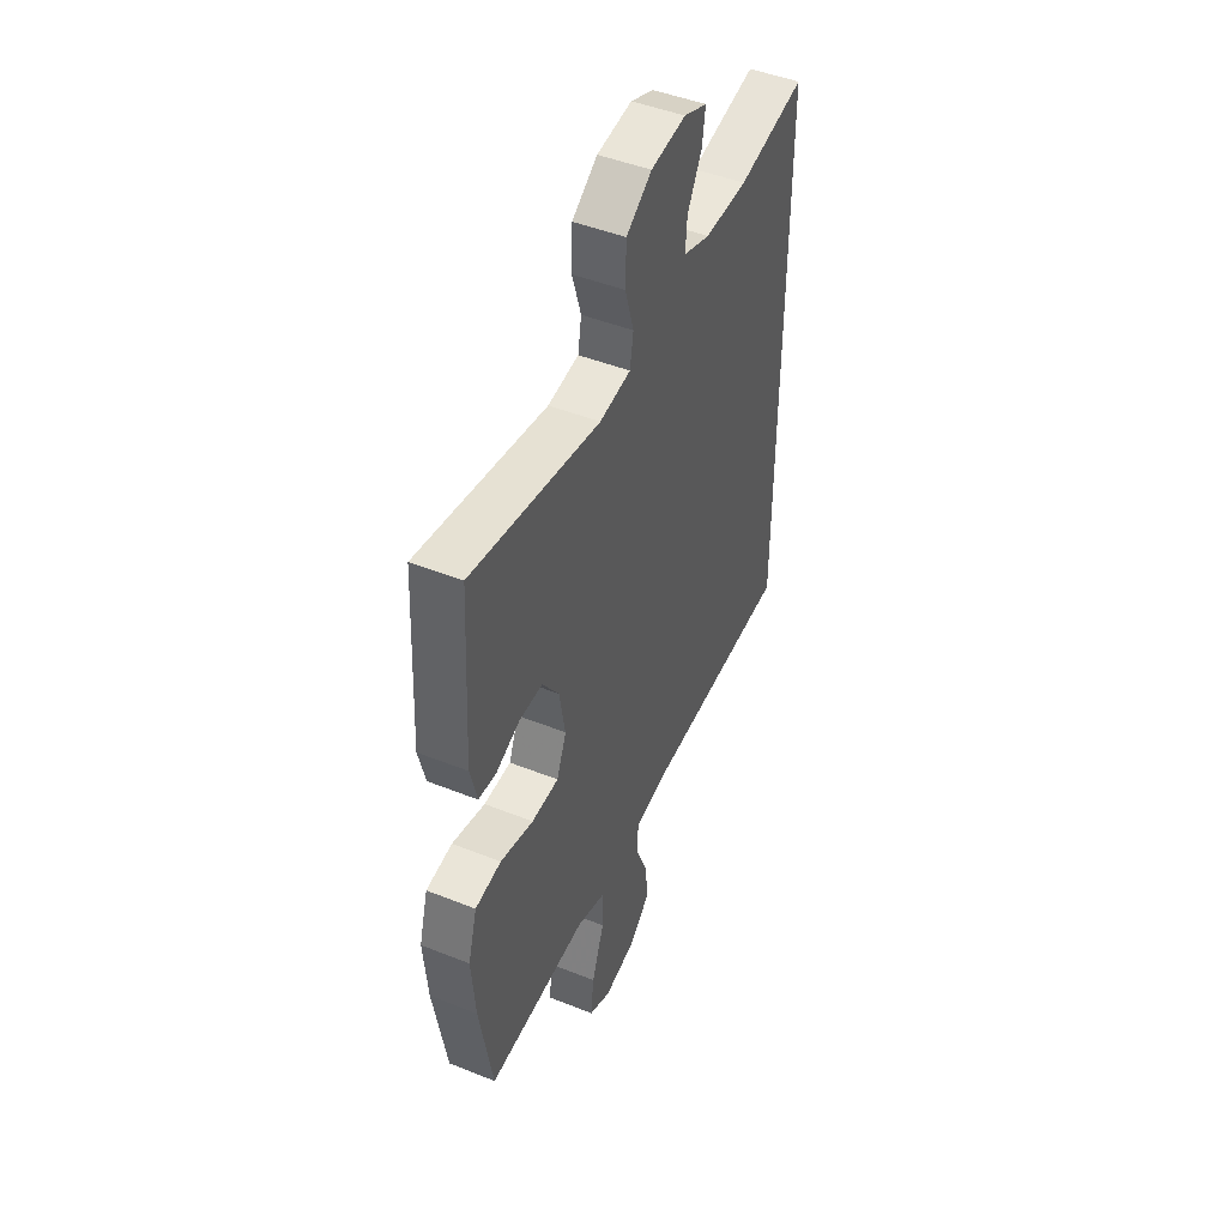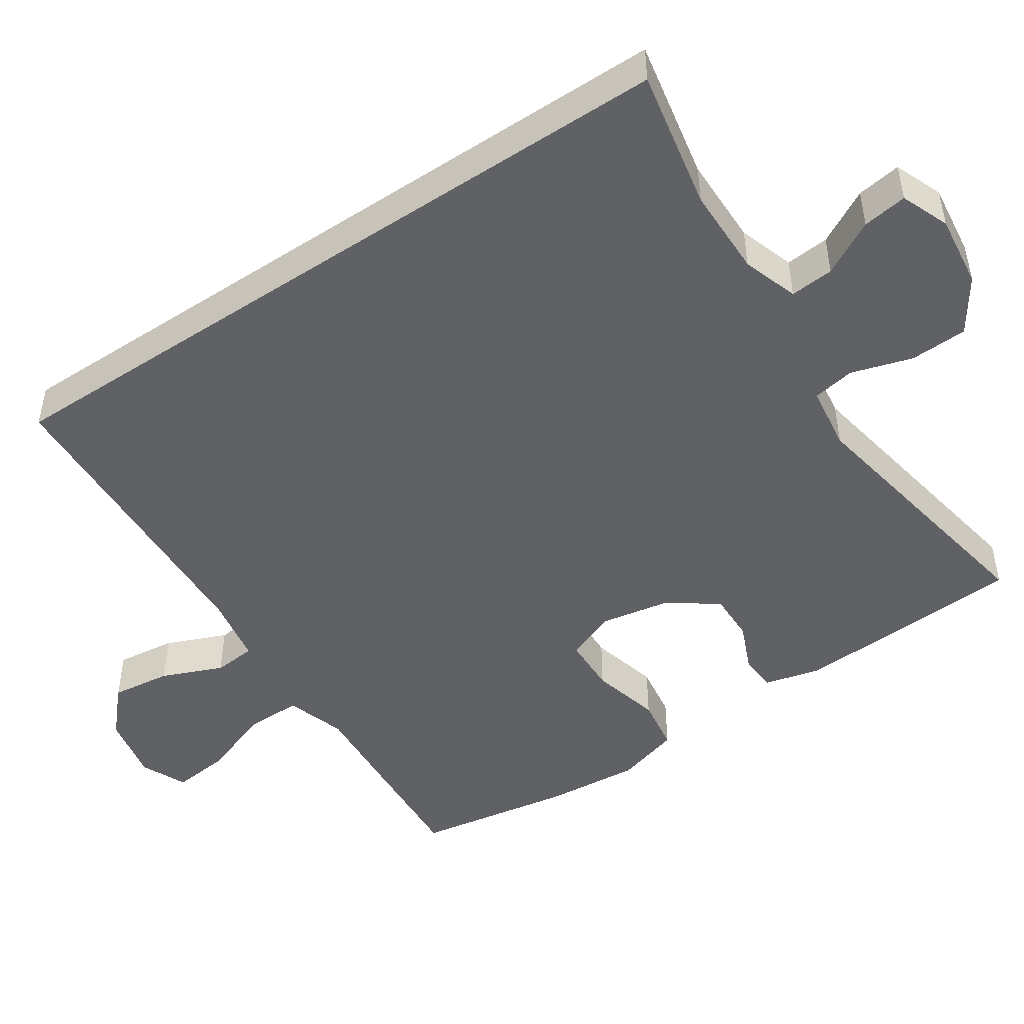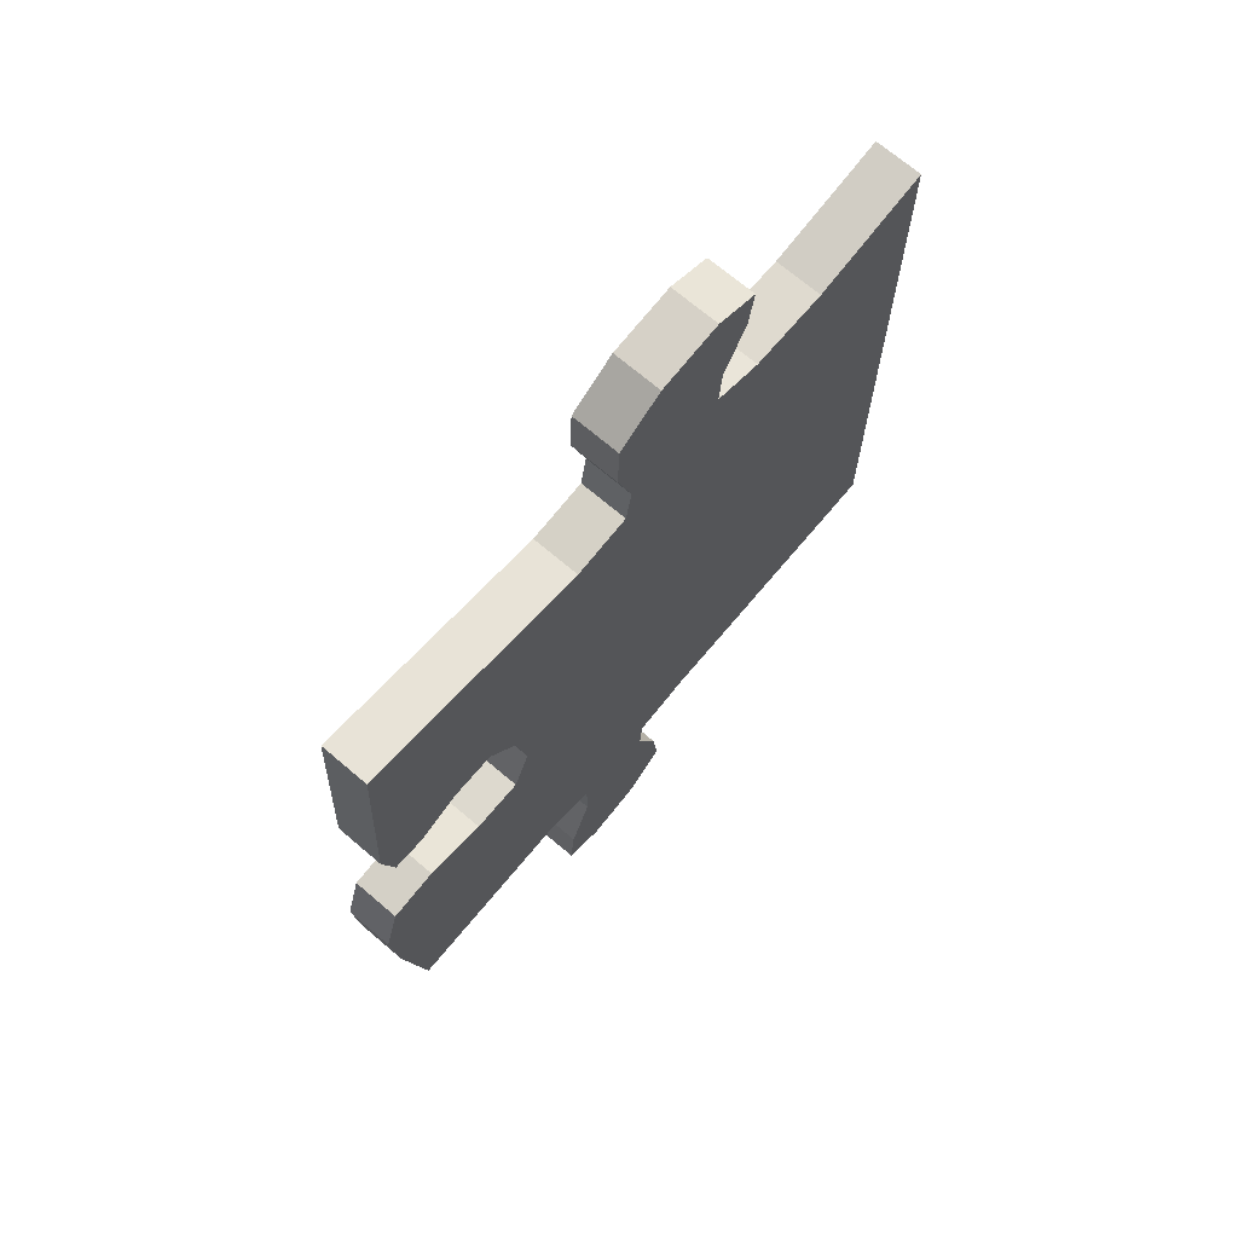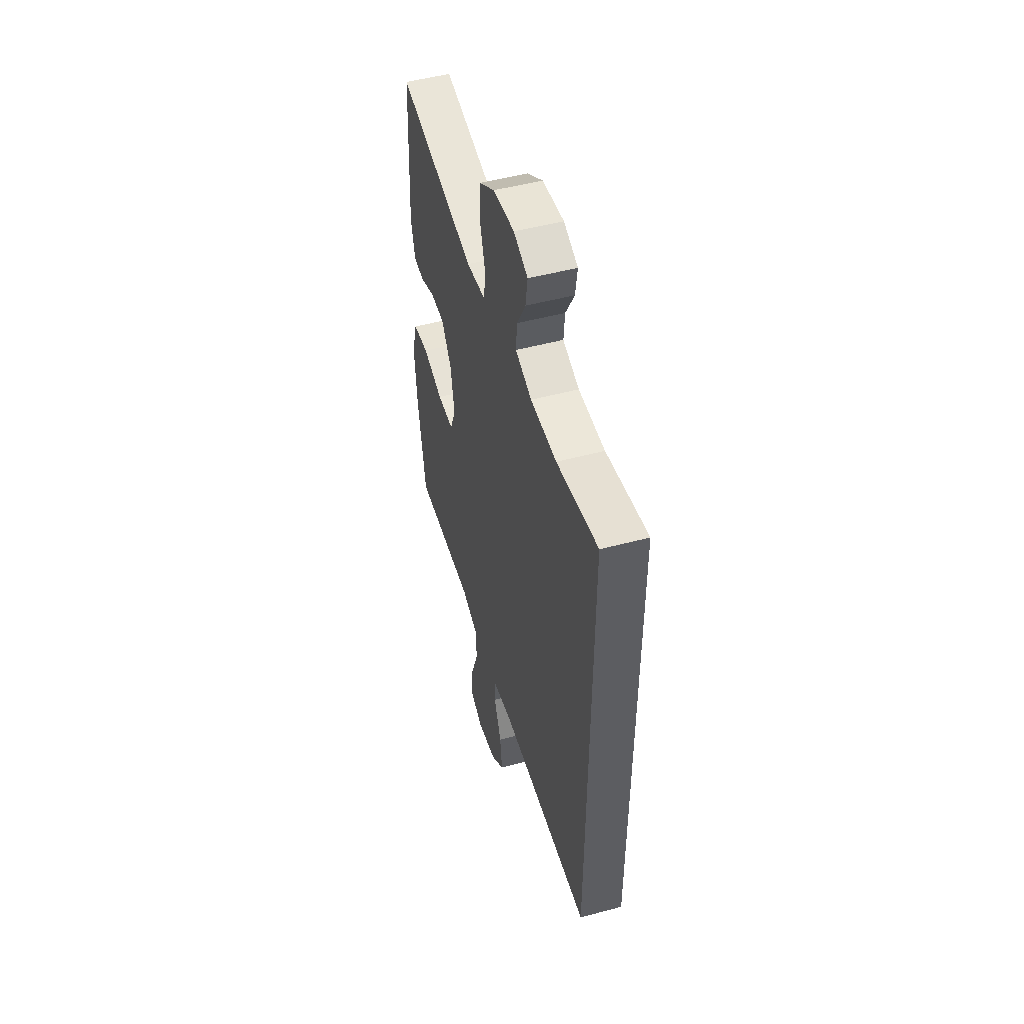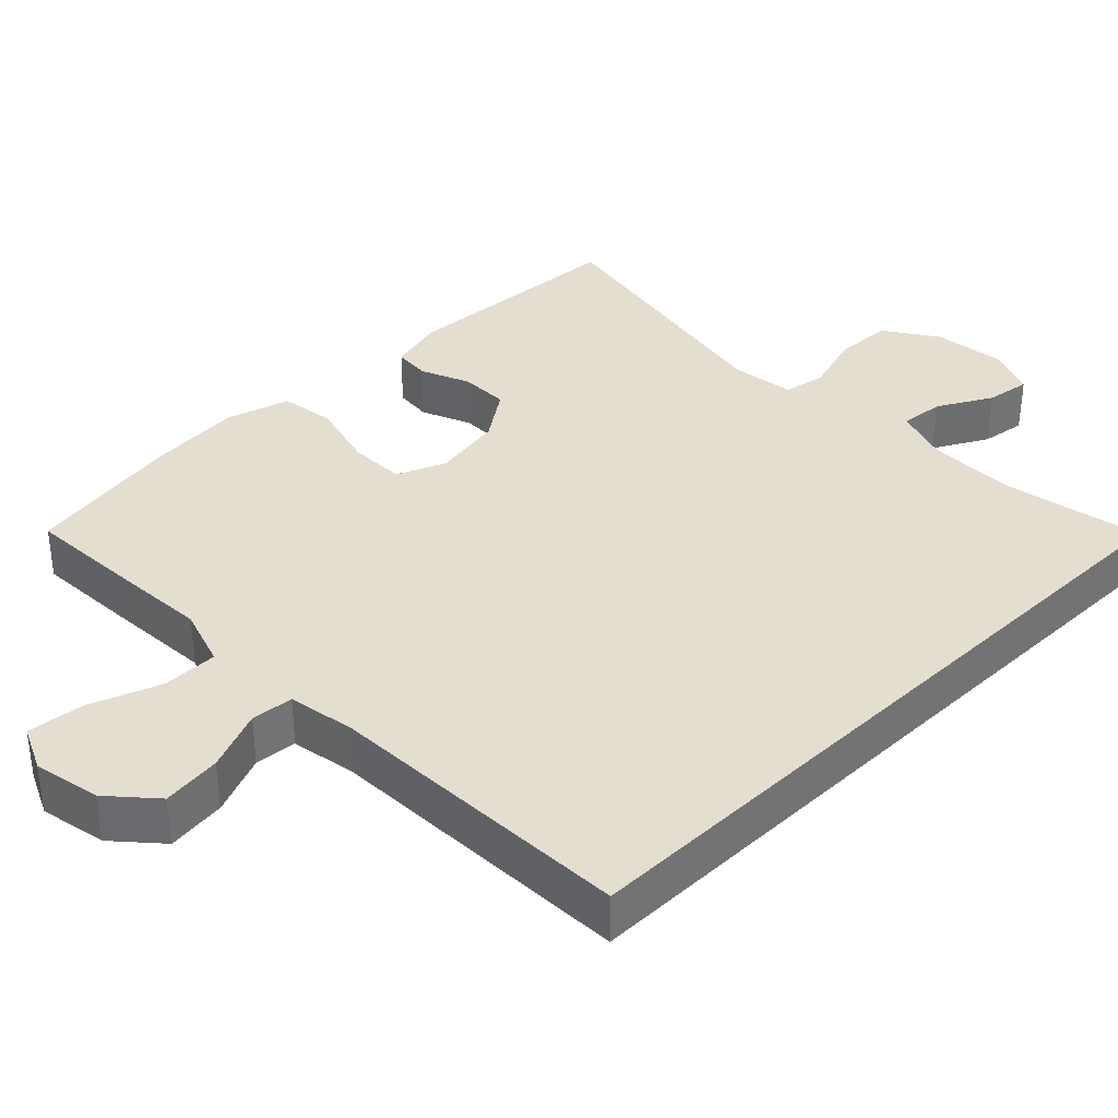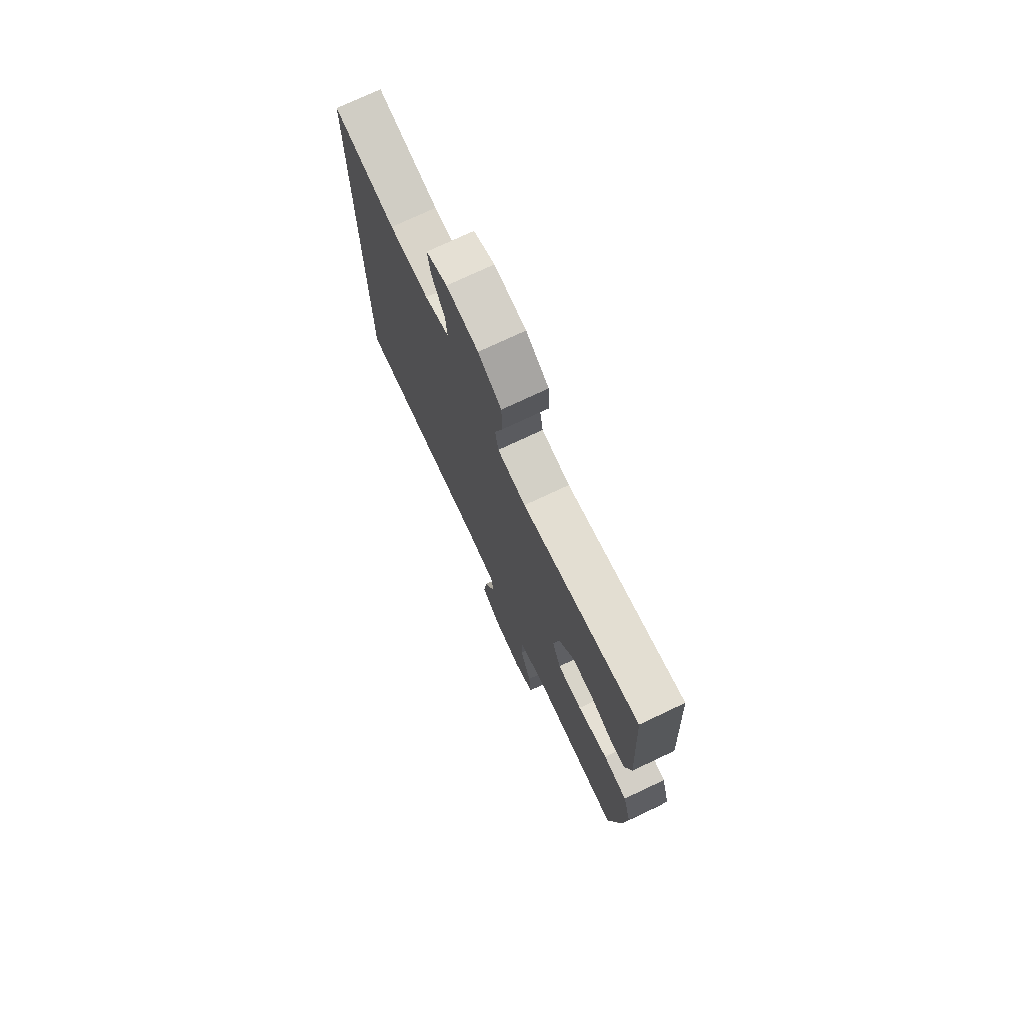
<metadata>
{"format":"obj","ext":"obj","renderer":"f3d","projection":"perspective","resolution":1024,"background":"white","views":[{"elev":46.8,"azim":114.4,"up":"+Z"},{"elev":-48.2,"azim":-56.2,"up":"+Y"},{"elev":70.4,"azim":130.4,"up":"+Z"},{"elev":50.7,"azim":-106.3,"up":"+Z"},{"elev":36.4,"azim":-134.2,"up":"+Y"},{"elev":74.5,"azim":64.7,"up":"+Z"}]}
</metadata>
<code>
v -0.5 0.07 -0.46
v -0.5 0.07 0.519
v -0.311 0.07 0.482
v -0.191 0.07 0.481
v -0.116 0.07 0.506
v -0.121 0.07 0.565
v -0.161 0.07 0.638
v -0.17 0.07 0.698
v -0.105 0.07 0.724
v -0.007 0.07 0.712
v 0.064 0.07 0.664
v 0.067 0.07 0.587
v 0.042 0.07 0.505
v 0.052 0.07 0.448
v 0.139 0.07 0.436
v 0.5 0.07 0.5
v 0.517 0.07 0.19
v 0.498 0.07 0.115
v 0.449 0.07 0.111
v 0.383 0.07 0.139
v 0.317 0.07 0.14
v 0.27 0.07 0.074
v 0.253 0.07 -0.02
v 0.28 0.07 -0.087
v 0.356 0.07 -0.089
v 0.449 0.07 -0.065
v 0.522 0.07 -0.076
v 0.547 0.07 -0.162
v 0.536 0.07 -0.289
v 0.5 0.07 -0.5
v 0.344 0.07 -0.491
v 0.22 0.07 -0.483
v 0.14 0.07 -0.509
v 0.14 0.07 -0.584
v 0.175 0.07 -0.68
v 0.183 0.07 -0.757
v 0.122 0.07 -0.785
v 0.032 0.07 -0.767
v -0.029 0.07 -0.712
v -0.019 0.07 -0.632
v 0.015 0.07 -0.55
v 0.01 0.07 -0.493
v -0.081 0.07 -0.477
v -0.5 0 -0.46
v -0.5 0 0.519
v -0.311 0 0.482
v -0.191 0 0.481
v -0.116 0 0.506
v -0.121 0 0.565
v -0.161 0 0.638
v -0.17 0 0.698
v -0.105 0 0.724
v -0.007 0 0.712
v 0.064 0 0.664
v 0.067 0 0.587
v 0.042 0 0.505
v 0.052 0 0.448
v 0.139 0 0.436
v 0.5 0 0.5
v 0.517 0 0.19
v 0.498 0 0.115
v 0.449 0 0.111
v 0.383 0 0.139
v 0.317 0 0.14
v 0.27 0 0.074
v 0.253 0 -0.02
v 0.28 0 -0.087
v 0.356 0 -0.089
v 0.449 0 -0.065
v 0.522 0 -0.076
v 0.547 0 -0.162
v 0.536 0 -0.289
v 0.5 0 -0.5
v 0.344 0 -0.491
v 0.22 0 -0.483
v 0.14 0 -0.509
v 0.14 0 -0.584
v 0.175 0 -0.68
v 0.183 0 -0.757
v 0.122 0 -0.785
v 0.032 0 -0.767
v -0.029 0 -0.712
v -0.019 0 -0.632
v 0.015 0 -0.55
v 0.01 0 -0.493
v -0.081 0 -0.477
f 38 39 40 41
f 36 37 38 41
f 34 35 36 41
f 33 34 41 42
f 32 33 42 43
f 30 31 32
f 29 30 32
f 25 26 27 28
f 24 25 28 29
f 17 18 19 20
f 15 16 17 20
f 14 15 20 21
f 10 11 12 13
f 10 13 14
f 9 10 14
f 6 7 8 9
f 5 6 9 14
f 4 5 14 21
f 43 1 2 3
f 24 29 32 43
f 23 24 43 3
f 22 23 3 4
f 4 21 22
f 84 83 82 81
f 84 81 80 79
f 84 79 78 77
f 85 84 77 76
f 86 85 76 75
f 75 74 73
f 75 73 72
f 71 70 69 68
f 72 71 68 67
f 63 62 61 60
f 63 60 59 58
f 64 63 58 57
f 56 55 54 53
f 57 56 53
f 57 53 52
f 52 51 50 49
f 57 52 49 48
f 64 57 48 47
f 46 45 44 86
f 86 75 72 67
f 46 86 67 66
f 47 46 66 65
f 65 64 47
f 1 44 45 2
f 2 45 46 3
f 3 46 47 4
f 4 47 48 5
f 5 48 49 6
f 6 49 50 7
f 7 50 51 8
f 8 51 52 9
f 9 52 53 10
f 10 53 54 11
f 11 54 55 12
f 12 55 56 13
f 13 56 57 14
f 14 57 58 15
f 15 58 59 16
f 16 59 60 17
f 17 60 61 18
f 18 61 62 19
f 19 62 63 20
f 20 63 64 21
f 21 64 65 22
f 22 65 66 23
f 23 66 67 24
f 24 67 68 25
f 25 68 69 26
f 26 69 70 27
f 27 70 71 28
f 28 71 72 29
f 29 72 73 30
f 30 73 74 31
f 31 74 75 32
f 32 75 76 33
f 33 76 77 34
f 34 77 78 35
f 35 78 79 36
f 36 79 80 37
f 37 80 81 38
f 38 81 82 39
f 39 82 83 40
f 40 83 84 41
f 41 84 85 42
f 42 85 86 43
f 43 86 44 1

</code>
